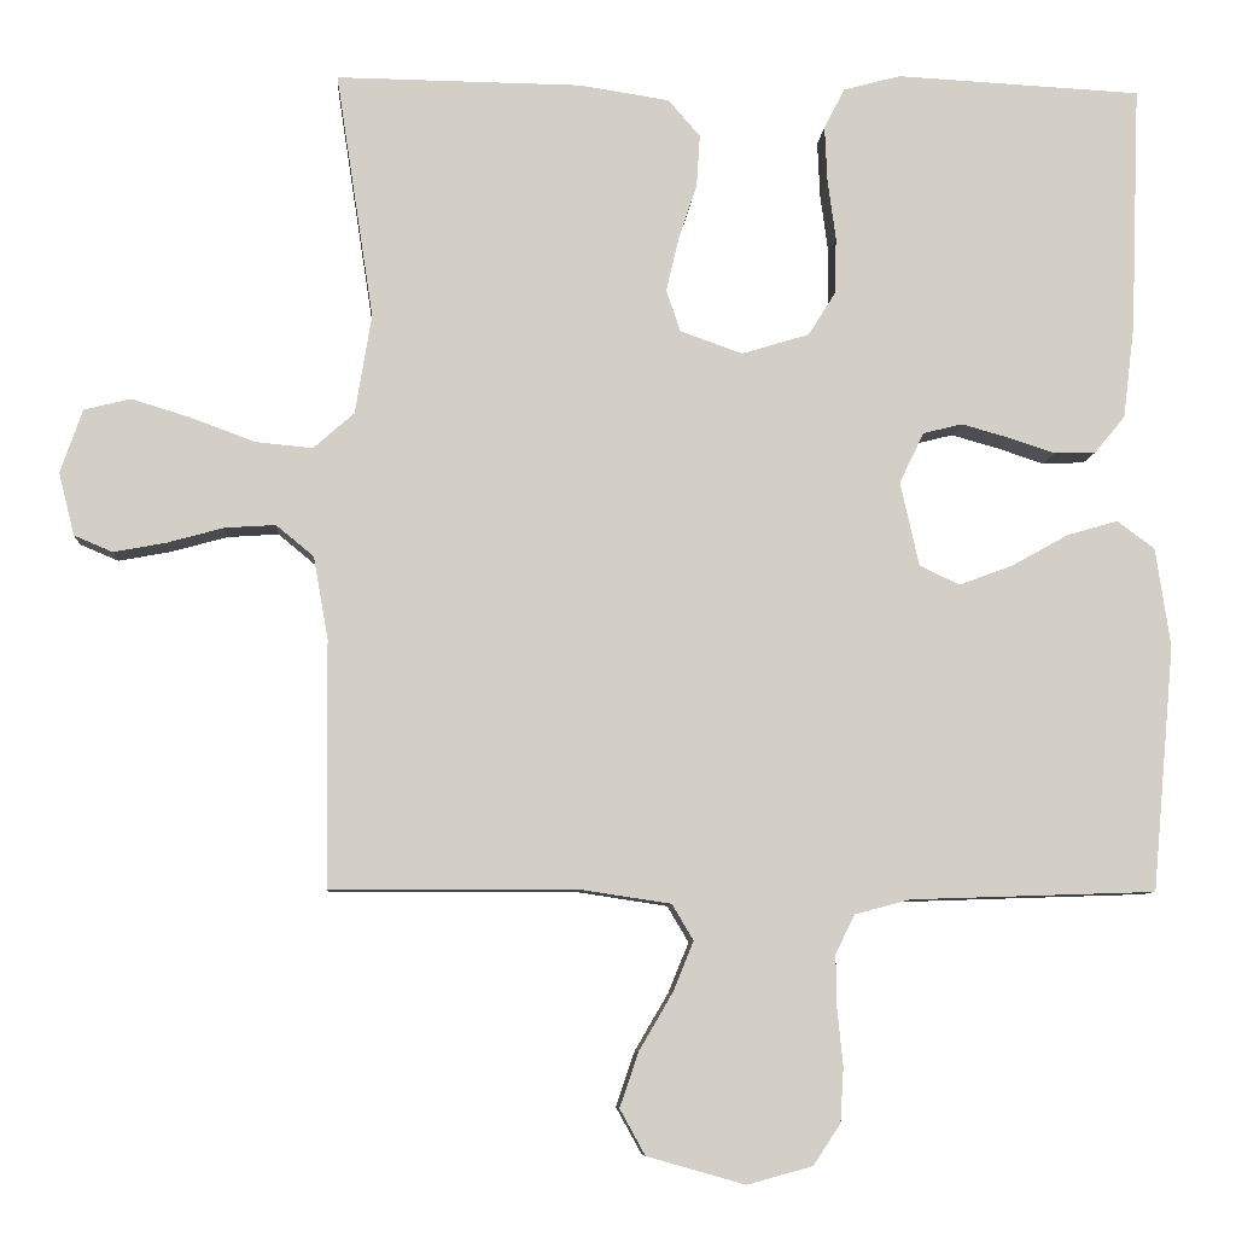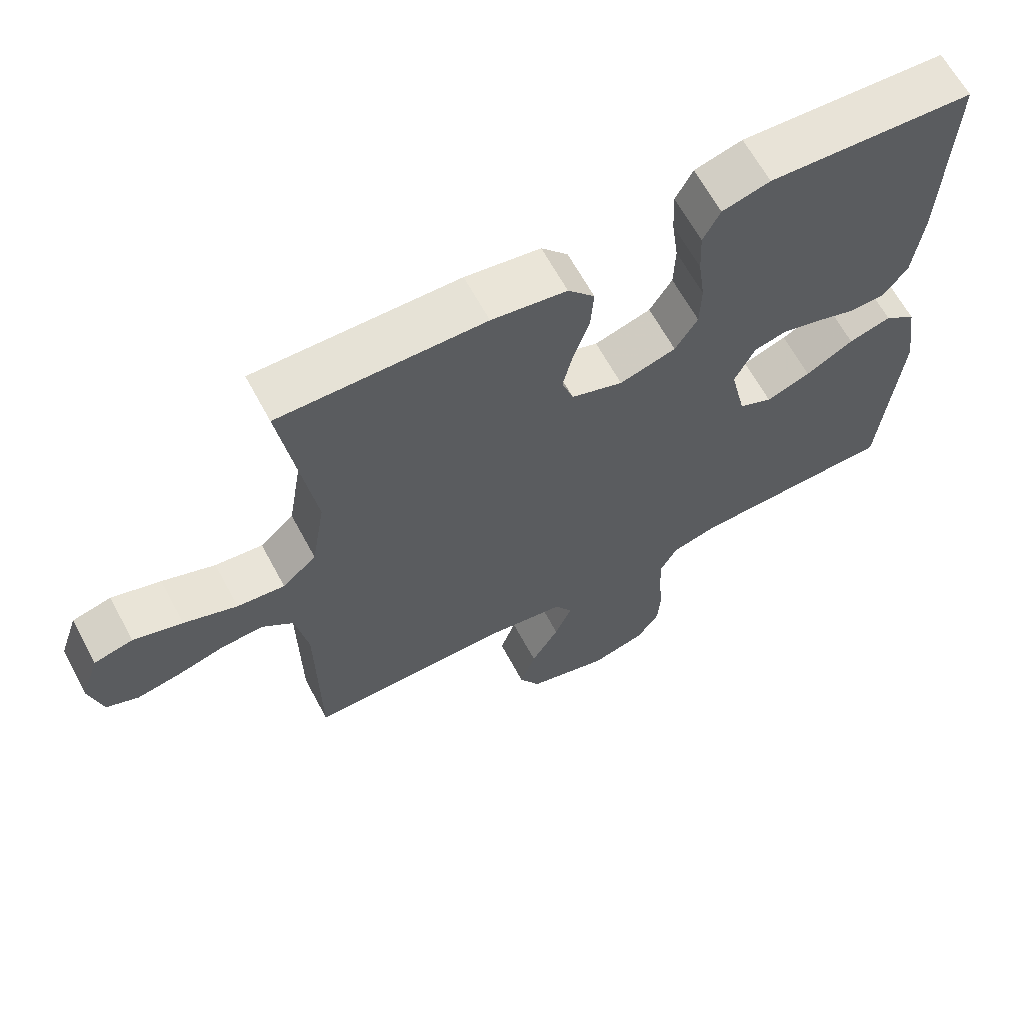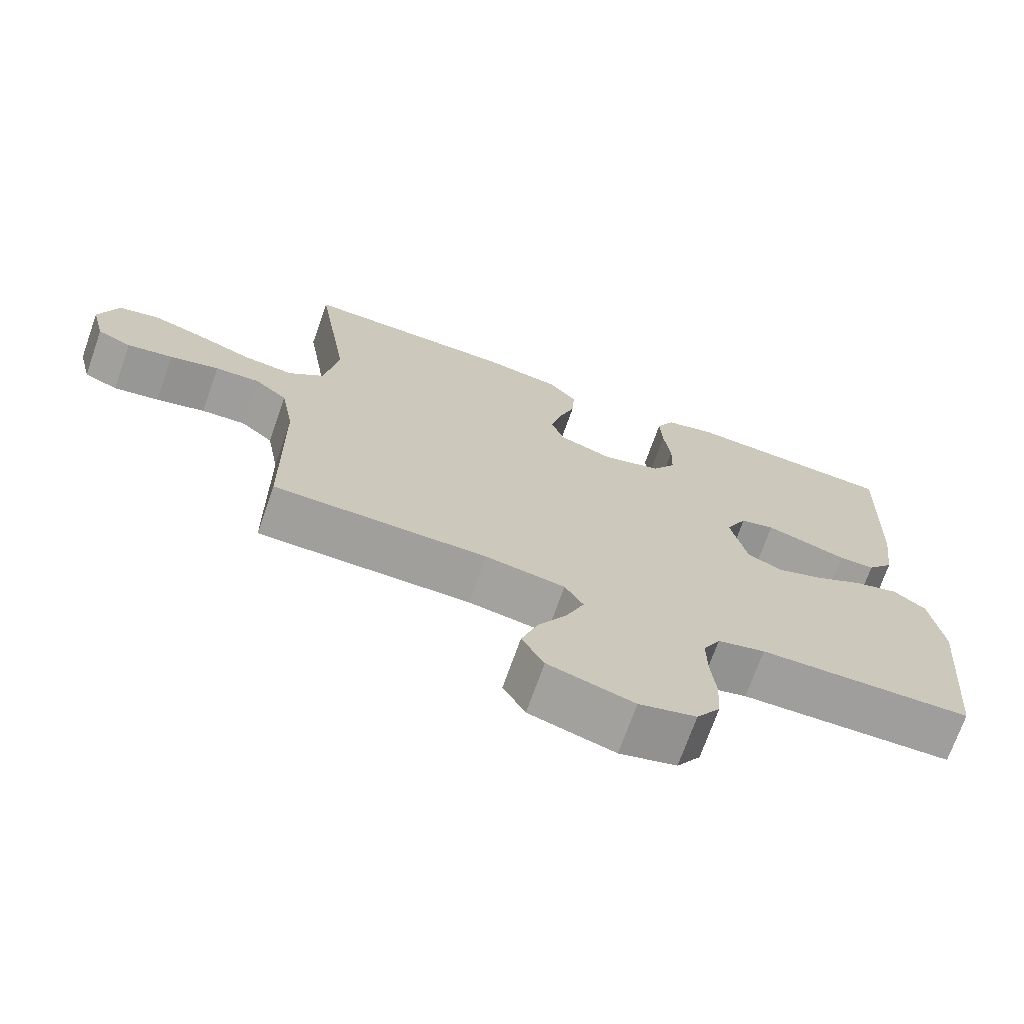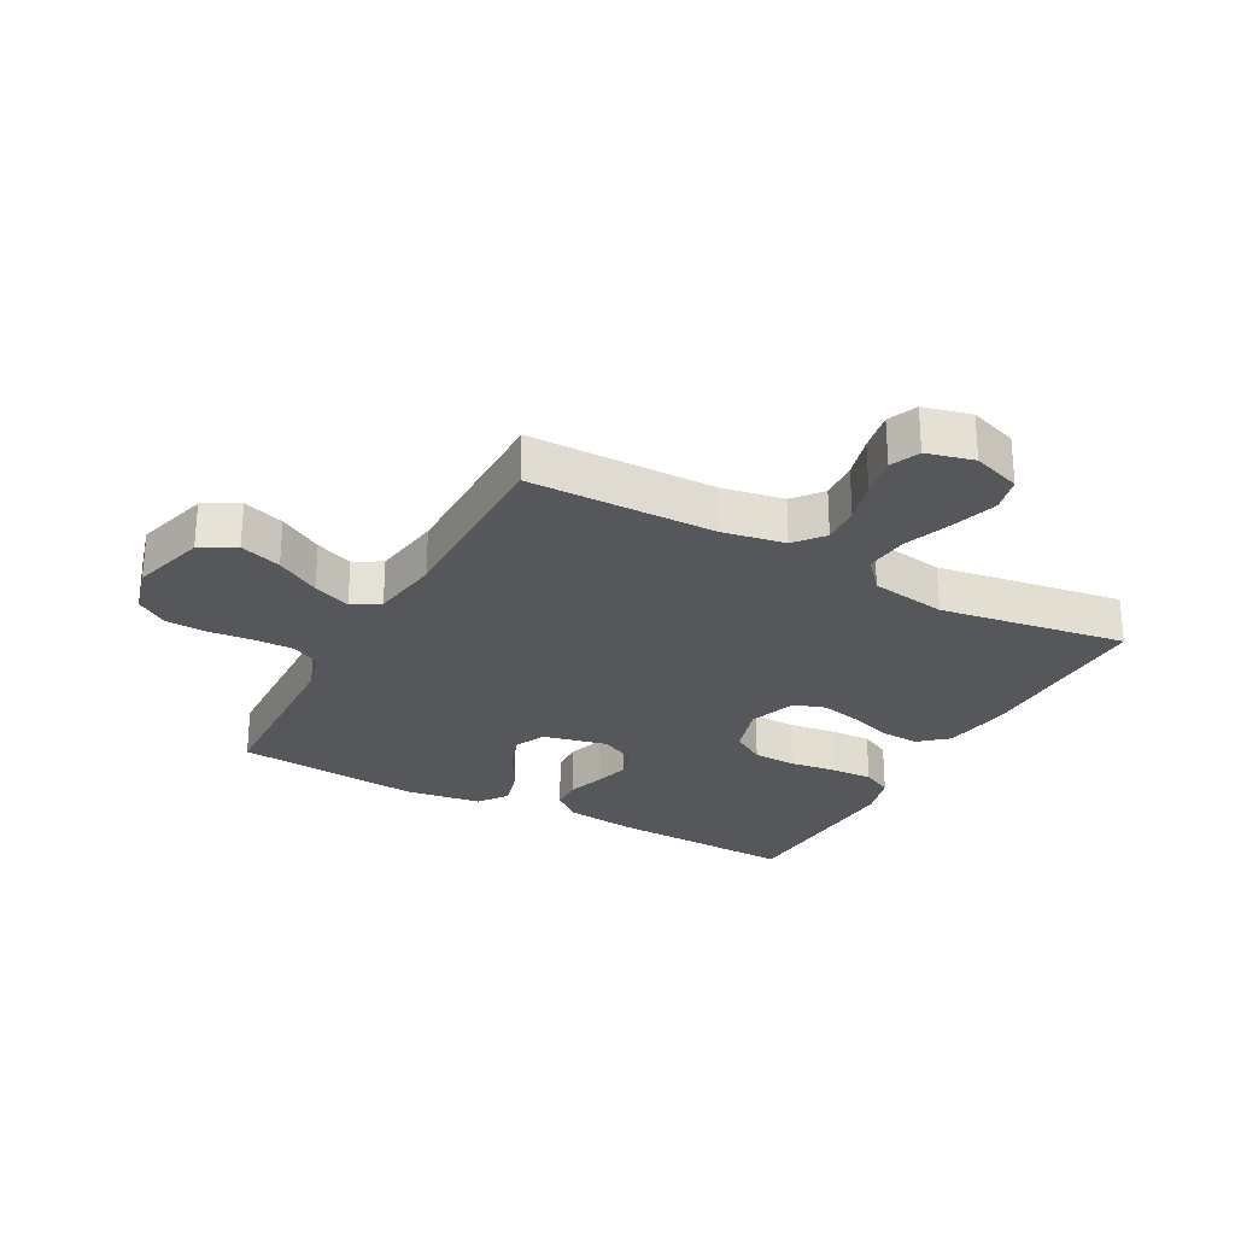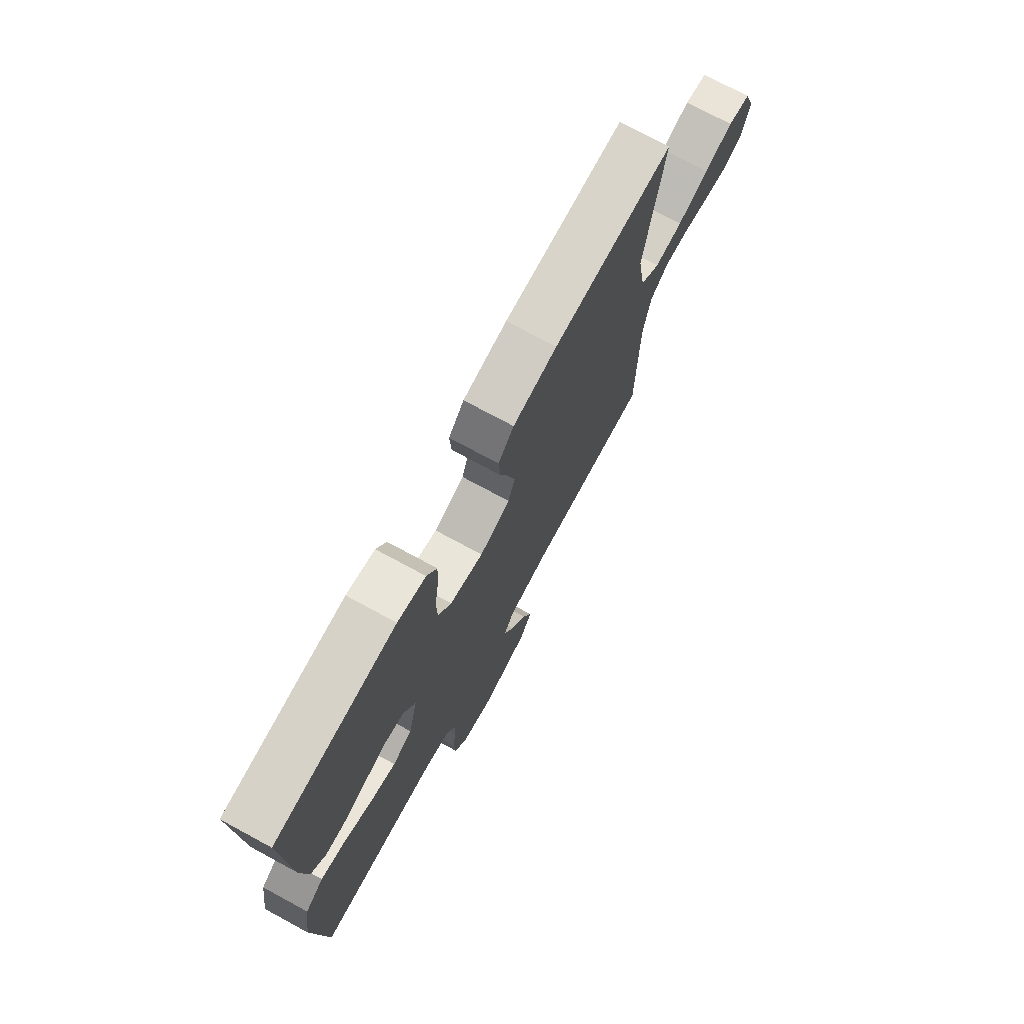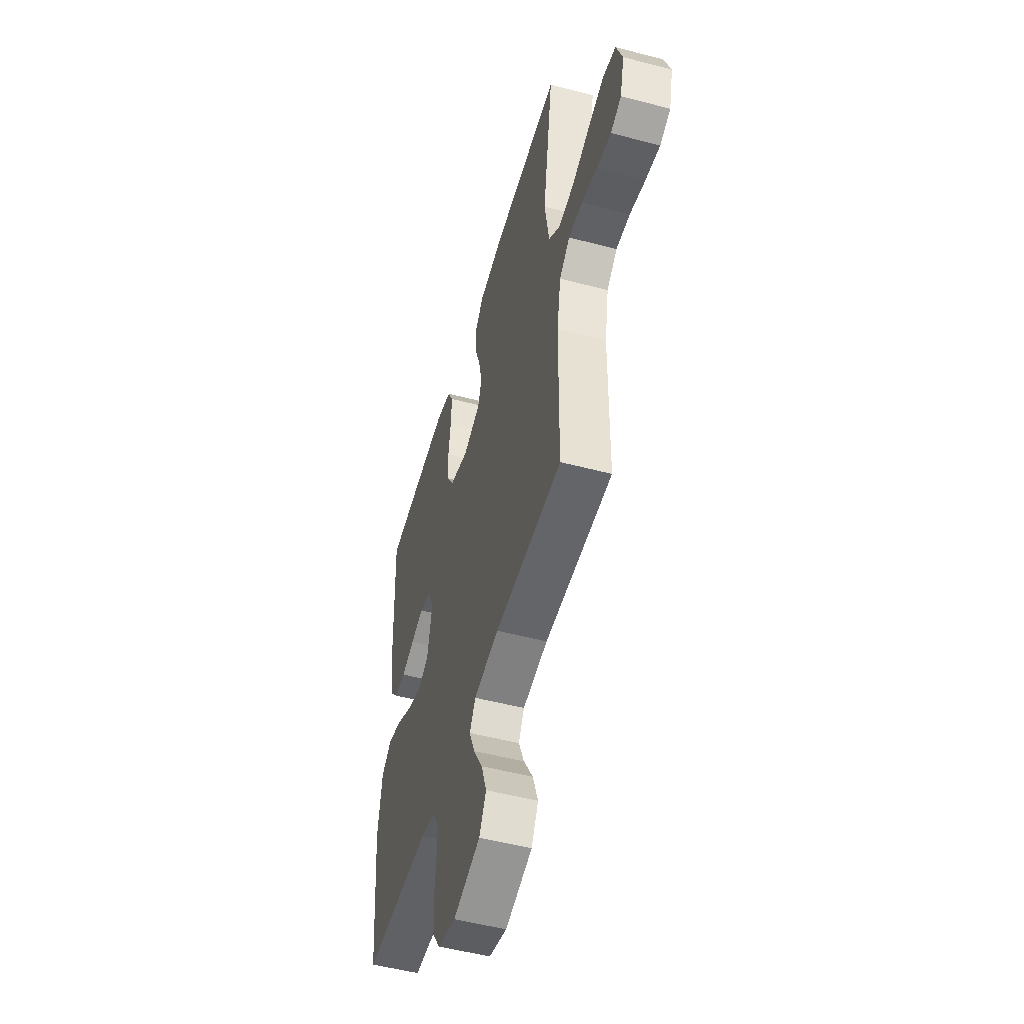
<metadata>
{"format":"obj","ext":"obj","renderer":"f3d","projection":"perspective","resolution":1024,"background":"white","views":[{"elev":-7.7,"azim":-3.7,"up":"+Z"},{"elev":64.5,"azim":-28.3,"up":"+Z"},{"elev":-71.3,"azim":-19.4,"up":"+Z"},{"elev":-27.0,"azim":-118.4,"up":"+Y"},{"elev":74.5,"azim":118.4,"up":"+Z"},{"elev":-51.7,"azim":-105.9,"up":"+Z"}]}
</metadata>
<code>
v -0.5 0.07 -0.5
v -0.503 0.07 -0.2
v -0.521 0.07 -0.099
v -0.567 0.07 -0.061
v -0.629 0.07 -0.065
v -0.698 0.07 -0.084
v -0.762 0.07 -0.096
v -0.809 0.07 -0.076
v -0.828 0.07 0
v -0.801 0.07 0.078
v -0.744 0.07 0.092
v -0.672 0.07 0.07
v -0.594 0.07 0.041
v -0.524 0.07 0.034
v -0.474 0.07 0.078
v -0.454 0.07 0.2
v -0.5 0.07 0.5
v -0.2 0.07 0.496
v -0.09 0.07 0.479
v -0.051 0.07 0.434
v -0.055 0.07 0.371
v -0.078 0.07 0.302
v -0.093 0.07 0.237
v -0.076 0.07 0.186
v 0 0.07 0.159
v 0.083 0.07 0.184
v 0.116 0.07 0.237
v 0.118 0.07 0.306
v 0.108 0.07 0.38
v 0.105 0.07 0.448
v 0.13 0.07 0.497
v 0.2 0.07 0.516
v 0.5 0.07 0.5
v 0.489 0.07 0.2
v 0.475 0.07 0.086
v 0.438 0.07 0.041
v 0.387 0.07 0.039
v 0.329 0.07 0.058
v 0.272 0.07 0.074
v 0.224 0.07 0.062
v 0.194 0.07 0
v 0.217 0.07 -0.103
v 0.266 0.07 -0.126
v 0.331 0.07 -0.102
v 0.401 0.07 -0.063
v 0.463 0.07 -0.045
v 0.509 0.07 -0.079
v 0.527 0.07 -0.2
v 0.5 0.07 -0.5
v 0.2 0.07 -0.51
v 0.133 0.07 -0.528
v 0.109 0.07 -0.575
v 0.11 0.07 -0.639
v 0.117 0.07 -0.71
v 0.113 0.07 -0.776
v 0.08 0.07 -0.826
v 0 0.07 -0.848
v -0.12 0.07 -0.814
v -0.151 0.07 -0.758
v -0.128 0.07 -0.691
v -0.087 0.07 -0.621
v -0.062 0.07 -0.56
v -0.088 0.07 -0.516
v -0.2 0.07 -0.499
v -0.5 0 -0.5
v -0.503 0 -0.2
v -0.521 0 -0.099
v -0.567 0 -0.061
v -0.629 0 -0.065
v -0.698 0 -0.084
v -0.762 0 -0.096
v -0.809 0 -0.076
v -0.828 0 0
v -0.801 0 0.078
v -0.744 0 0.092
v -0.672 0 0.07
v -0.594 0 0.041
v -0.524 0 0.034
v -0.474 0 0.078
v -0.454 0 0.2
v -0.5 0 0.5
v -0.2 0 0.496
v -0.09 0 0.479
v -0.051 0 0.434
v -0.055 0 0.371
v -0.078 0 0.302
v -0.093 0 0.237
v -0.076 0 0.186
v 0 0 0.159
v 0.083 0 0.184
v 0.116 0 0.237
v 0.118 0 0.306
v 0.108 0 0.38
v 0.105 0 0.448
v 0.13 0 0.497
v 0.2 0 0.516
v 0.5 0 0.5
v 0.489 0 0.2
v 0.475 0 0.086
v 0.438 0 0.041
v 0.387 0 0.039
v 0.329 0 0.058
v 0.272 0 0.074
v 0.224 0 0.062
v 0.194 0 0
v 0.217 0 -0.103
v 0.266 0 -0.126
v 0.331 0 -0.102
v 0.401 0 -0.063
v 0.463 0 -0.045
v 0.509 0 -0.079
v 0.527 0 -0.2
v 0.5 0 -0.5
v 0.2 0 -0.51
v 0.133 0 -0.528
v 0.109 0 -0.575
v 0.11 0 -0.639
v 0.117 0 -0.71
v 0.113 0 -0.776
v 0.08 0 -0.826
v 0 0 -0.848
v -0.12 0 -0.814
v -0.151 0 -0.758
v -0.128 0 -0.691
v -0.087 0 -0.621
v -0.062 0 -0.56
v -0.088 0 -0.516
v -0.2 0 -0.499
f 59 60 61
f 58 59 61
f 57 58 61
f 56 57 61
f 55 56 61
f 54 55 61
f 53 54 61
f 52 53 61 62
f 51 52 62 63
f 48 49 50
f 47 48 50
f 46 47 50
f 45 46 50
f 44 45 50
f 51 63 64
f 50 51 64
f 44 50 64
f 43 44 64
f 36 37 38
f 35 36 38
f 34 35 38
f 33 34 38
f 32 33 38
f 31 32 38
f 30 31 38
f 29 30 38
f 28 29 38
f 27 28 38 39
f 26 27 39 40
f 20 21 22
f 19 20 22
f 18 19 22
f 17 18 22
f 16 17 22
f 15 16 22 23
f 14 15 23 24
f 11 12 13
f 10 11 13
f 9 10 13
f 8 9 13
f 7 8 13
f 6 7 13
f 5 6 13
f 4 5 13 14
f 14 24 25
f 4 14 25
f 3 4 25
f 64 1 2
f 43 64 2
f 42 43 2
f 26 40 41
f 26 41 42
f 25 26 42
f 3 25 42
f 2 3 42
f 125 124 123
f 125 123 122
f 125 122 121
f 125 121 120
f 125 120 119
f 125 119 118
f 125 118 117
f 126 125 117 116
f 127 126 116 115
f 114 113 112
f 114 112 111
f 114 111 110
f 114 110 109
f 114 109 108
f 128 127 115
f 128 115 114
f 128 114 108
f 128 108 107
f 102 101 100
f 102 100 99
f 102 99 98
f 102 98 97
f 102 97 96
f 102 96 95
f 102 95 94
f 102 94 93
f 102 93 92
f 103 102 92 91
f 104 103 91 90
f 86 85 84
f 86 84 83
f 86 83 82
f 86 82 81
f 86 81 80
f 87 86 80 79
f 88 87 79 78
f 77 76 75
f 77 75 74
f 77 74 73
f 77 73 72
f 77 72 71
f 77 71 70
f 77 70 69
f 78 77 69 68
f 89 88 78
f 89 78 68
f 89 68 67
f 66 65 128
f 66 128 107
f 66 107 106
f 105 104 90
f 106 105 90
f 106 90 89
f 106 89 67
f 106 67 66
f 1 65 66 2
f 2 66 67 3
f 3 67 68 4
f 4 68 69 5
f 5 69 70 6
f 6 70 71 7
f 7 71 72 8
f 8 72 73 9
f 9 73 74 10
f 10 74 75 11
f 11 75 76 12
f 12 76 77 13
f 13 77 78 14
f 14 78 79 15
f 15 79 80 16
f 16 80 81 17
f 17 81 82 18
f 18 82 83 19
f 19 83 84 20
f 20 84 85 21
f 21 85 86 22
f 22 86 87 23
f 23 87 88 24
f 24 88 89 25
f 25 89 90 26
f 26 90 91 27
f 27 91 92 28
f 28 92 93 29
f 29 93 94 30
f 30 94 95 31
f 31 95 96 32
f 32 96 97 33
f 33 97 98 34
f 34 98 99 35
f 35 99 100 36
f 36 100 101 37
f 37 101 102 38
f 38 102 103 39
f 39 103 104 40
f 40 104 105 41
f 41 105 106 42
f 42 106 107 43
f 43 107 108 44
f 44 108 109 45
f 45 109 110 46
f 46 110 111 47
f 47 111 112 48
f 48 112 113 49
f 49 113 114 50
f 50 114 115 51
f 51 115 116 52
f 52 116 117 53
f 53 117 118 54
f 54 118 119 55
f 55 119 120 56
f 56 120 121 57
f 57 121 122 58
f 58 122 123 59
f 59 123 124 60
f 60 124 125 61
f 61 125 126 62
f 62 126 127 63
f 63 127 128 64
f 64 128 65 1

</code>
